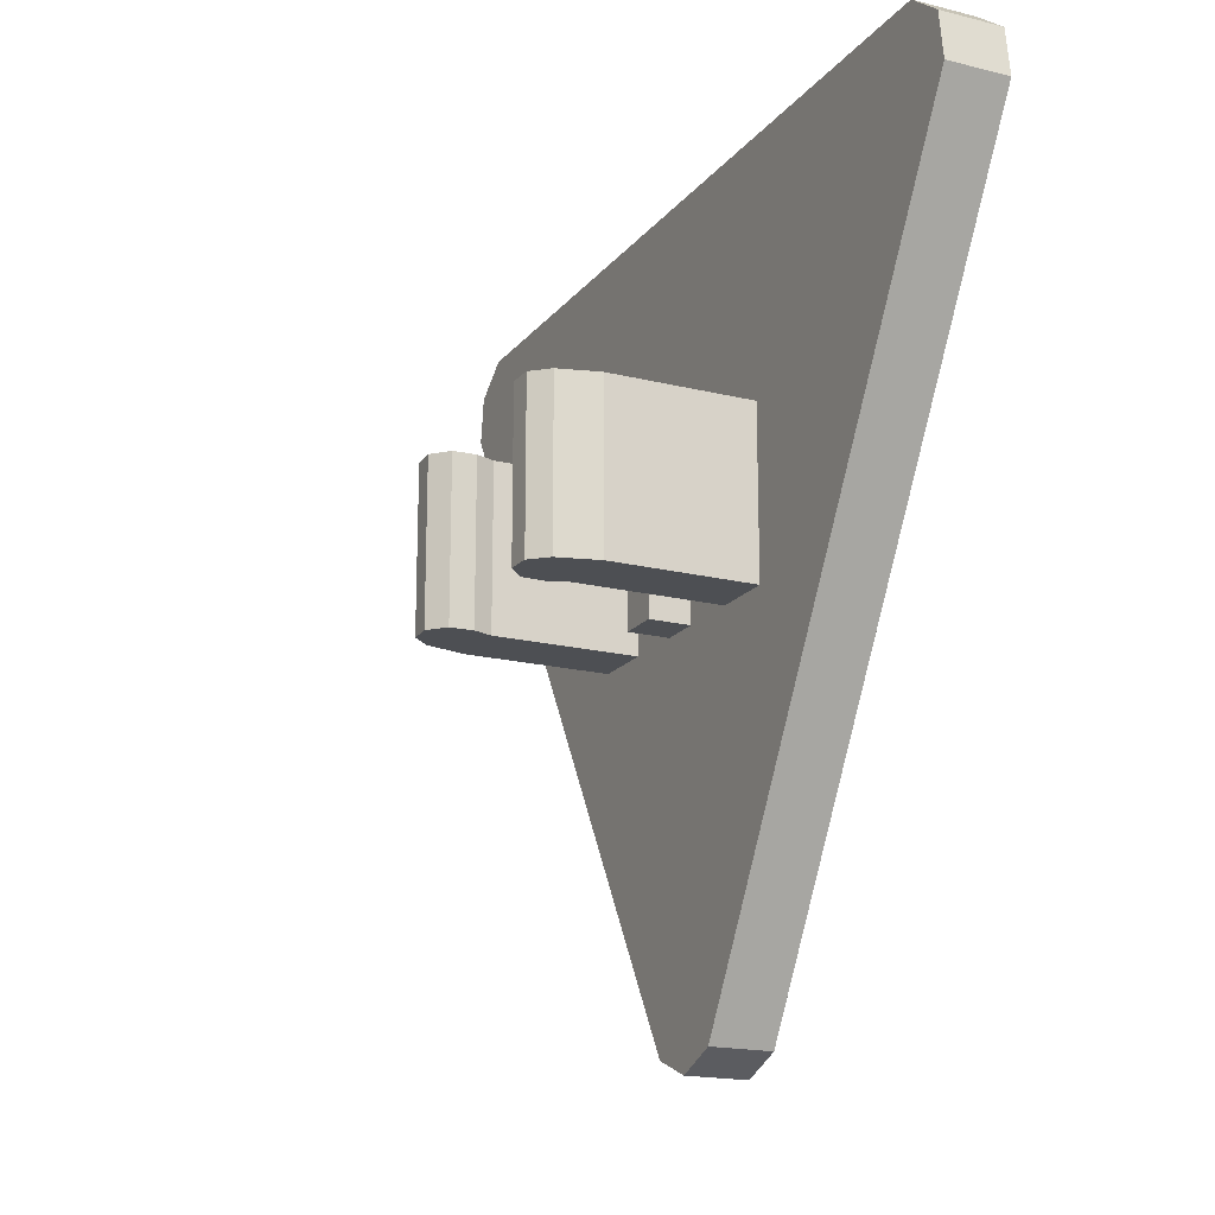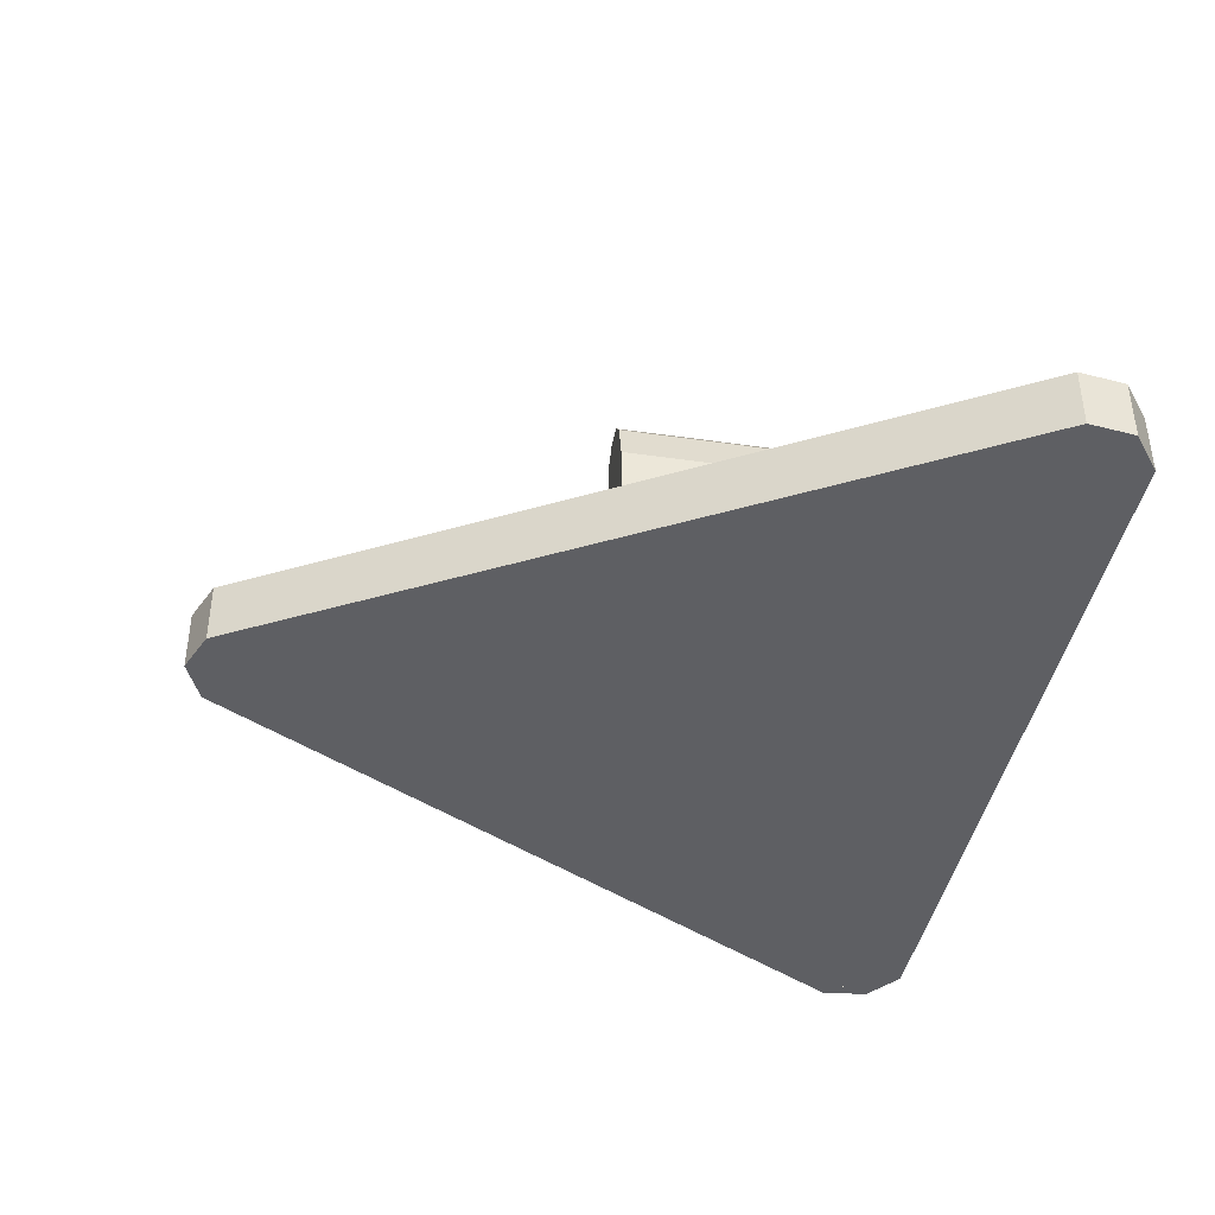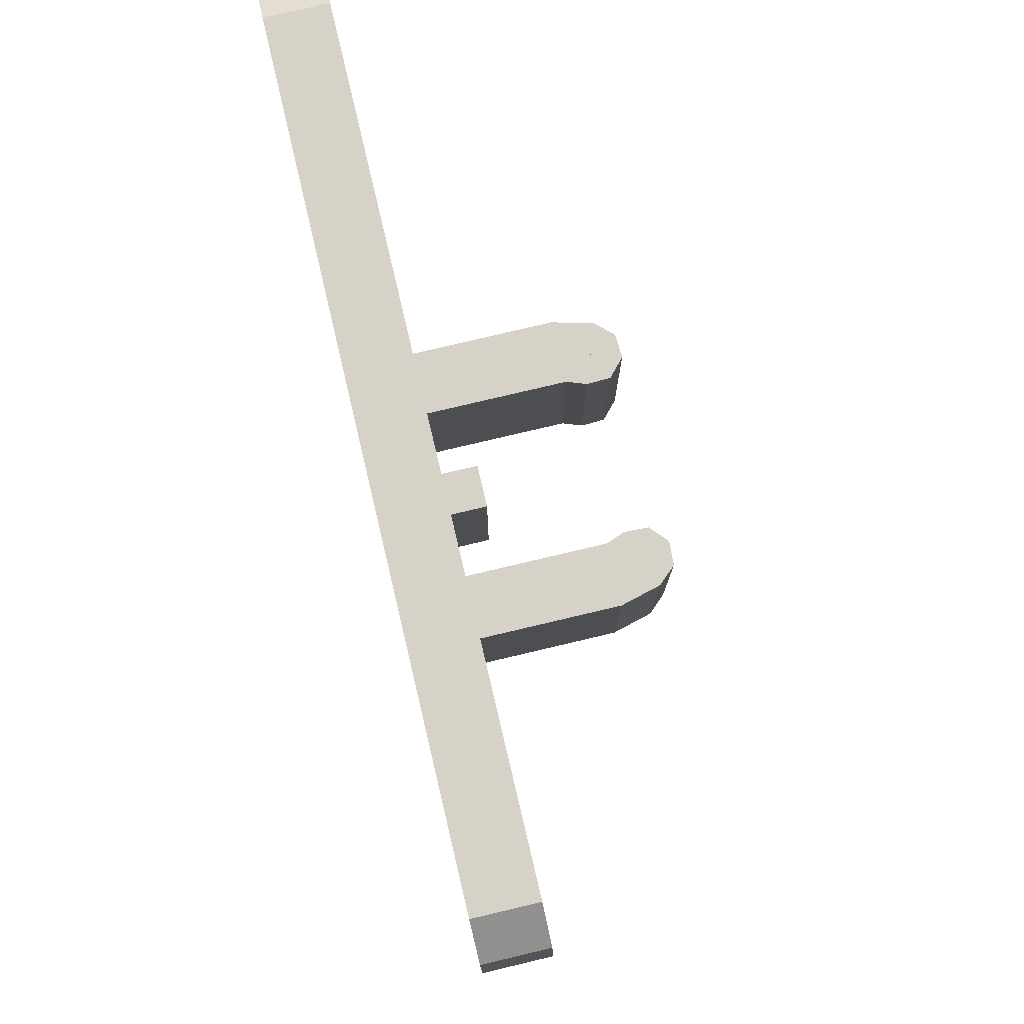
<metadata>
{"format":"obj","ext":"obj","renderer":"f3d","projection":"perspective","resolution":1024,"background":"white","views":[{"elev":-18.0,"azim":64.1,"up":"+Y"},{"elev":-40.8,"azim":79.9,"up":"+Z"},{"elev":78.0,"azim":-103.3,"up":"+Y"}]}
</metadata>
<code>
v 0 -1.14 -0.3
v -0.1061 -1.096 -0.3
v -0.1061 -1.096 -0.45
v 0 -1.14 -0.45
v 0.1061 -1.096 -0.3
v 0 -1.14 -0.3
v 0 -1.14 -0.45
v 0.1061 -1.096 -0.45
v -0.1061 -1.096 -0.3
v 0 -1.14 -0.3
v 0.1061 -1.096 -0.3
v -1.08 0.7301 -0.3
v -1.095 0.6162 -0.3
v -1.095 0.6162 -0.45
v -1.08 0.7301 -0.45
v -0.9889 0.8 -0.3
v -1.08 0.7301 -0.3
v -1.08 0.7301 -0.45
v -0.9889 0.8 -0.45
v -1.095 0.6162 -0.3
v -1.08 0.7301 -0.3
v -0.9889 0.8 -0.3
v 1.08 0.7301 -0.3
v 0.9889 0.8 -0.3
v 0.9889 0.8 -0.45
v 1.08 0.7301 -0.45
v 1.095 0.6162 -0.3
v 1.08 0.7301 -0.3
v 1.08 0.7301 -0.45
v 1.095 0.6162 -0.45
v 0.9889 0.8 -0.3
v 1.08 0.7301 -0.3
v 1.095 0.6162 -0.3
v -1.095 0.6162 -0.3
v -1.095 0.6162 -0.45
v -0.106 -1.096 -0.45
v -0.106 -1.096 -0.3
v 0.106 -1.096 -0.3
v 0.106 -1.096 -0.45
v 1.095 0.6162 -0.45
v 1.095 0.6162 -0.3
v 0.9889 0.8 -0.3
v 0.9889 0.8 -0.45
v -0.9889 0.8 -0.45
v -0.9889 0.8 -0.3
v -0.1061 -1.096 -0.3
v 0.1061 -1.096 -0.3
v 1.095 0.6162 -0.3
v 0.9889 0.8 -0.3
v -1.095 0.6162 -0.3
v -0.1061 -1.096 -0.3
v 0.9889 0.8 -0.3
v -0.9889 0.8 -0.3
v -0.05 -0.2 -0.2
v 0.05 -0.2 -0.2
v 0.05 0.2 -0.2
v -0.05 0.2 -0.2
v -0.05 -0.2 -0.2
v -0.05 -0.2 -0.3
v 0.05 -0.2 -0.3
v 0.05 -0.2 -0.2
v -0.05 0.2 -0.2
v -0.05 0.2 -0.3
v -0.05 -0.2 -0.3
v -0.05 -0.2 -0.2
v 0.05 0.2 -0.2
v 0.05 0.2 -0.3
v -0.05 0.2 -0.3
v -0.05 0.2 -0.2
v 0.05 -0.2 -0.2
v 0.05 -0.2 -0.3
v 0.05 0.2 -0.3
v 0.05 0.2 -0.2
v -0.2 -0.2 -0.3
v -0.2 -0.2 0.05
v -0.35 -0.2 0.05
v -0.35 -0.2 -0.3
v 0.35 -0.2 0.05
v 0.2 -0.2 0.05
v 0.2 -0.2 -0.3
v 0.35 -0.2 -0.3
v -0.35 0.2 0.05
v -0.2 0.2 0.05
v -0.2 0.2 -0.3
v -0.35 0.2 -0.3
v 0.2 0.2 -0.3
v 0.2 0.2 0.05
v 0.35 0.2 0.05
v 0.35 0.2 -0.3
v -0.35 -0.2 0.05
v -0.2001 -0.2 0.05
v -0.183 -0.2 0.097
v -0.324 -0.2 0.1483
v 0.183 -0.2 0.097
v 0.2001 -0.2 0.05
v 0.35 -0.2 0.05
v 0.324 -0.2 0.1483
v -0.183 0.2 0.097
v -0.2001 0.2 0.05
v -0.35 0.2 0.05
v -0.324 0.2 0.1483
v 0.35 0.2 0.05
v 0.2001 0.2 0.05
v 0.183 0.2 0.097
v 0.324 0.2 0.1483
v -0.2 0.2 0.05
v -0.2 -0.2 0.05
v -0.2 -0.2 -0.3
v -0.2 0.2 -0.3
v 0.2 -0.2 -0.3
v 0.2 -0.2 0.05
v 0.2 0.2 0.05
v 0.2 0.2 -0.3
v -0.35 -0.2 -0.3
v -0.35 -0.2 0.05
v -0.35 0.2 0.05
v -0.35 0.2 -0.3
v 0.35 0.2 0.05
v 0.35 -0.2 0.05
v 0.35 -0.2 -0.3
v 0.35 0.2 -0.3
v -0.324 0.2 0.1483
v -0.35 0.2 0.05
v -0.35 -0.2 0.05
v -0.324 -0.2 0.1483
v 0.35 -0.2 0.05
v 0.35 0.2 0.05
v 0.324 0.2 0.1483
v 0.324 -0.2 0.1483
v -0.2001 -0.2 0.05
v -0.2001 0.2 0.05
v -0.183 0.2 0.097
v -0.183 -0.2 0.097
v 0.183 0.2 0.097
v 0.2001 0.2 0.05
v 0.2001 -0.2 0.05
v 0.183 -0.2 0.097
v -0.2852 -0.2 0.1906
v -0.324 -0.2 0.1483
v -0.324 0.2 0.1483
v -0.2852 0.2 0.1906
v -0.2278 -0.2 0.1931
v -0.2852 -0.2 0.1906
v -0.2852 0.2 0.1906
v -0.2278 0.2 0.1931
v -0.1855 -0.2 0.1544
v -0.2278 -0.2 0.1931
v -0.2278 0.2 0.1931
v -0.1855 0.2 0.1544
v -0.183 -0.2 0.097
v -0.1855 -0.2 0.1544
v -0.1855 0.2 0.1544
v -0.183 0.2 0.097
v 0.2852 -0.2 0.1906
v 0.324 -0.2 0.1483
v 0.324 0.2 0.1483
v 0.2852 0.2 0.1906
v 0.2278 -0.2 0.1931
v 0.2852 -0.2 0.1906
v 0.2852 0.2 0.1906
v 0.2278 0.2 0.1931
v 0.1855 -0.2 0.1544
v 0.2278 -0.2 0.1931
v 0.2278 0.2 0.1931
v 0.1855 0.2 0.1544
v 0.183 -0.2 0.097
v 0.1855 -0.2 0.1544
v 0.1855 0.2 0.1544
v 0.183 0.2 0.097
v -0.2535 -0.2 0.1226
v -0.324 -0.2 0.1483
v -0.2852 -0.2 0.1906
v -0.2535 -0.2 0.1226
v -0.2852 -0.2 0.1906
v -0.2278 -0.2 0.1931
v -0.2535 -0.2 0.1226
v -0.2278 -0.2 0.1931
v -0.1855 -0.2 0.1544
v -0.2535 -0.2 0.1226
v -0.1855 -0.2 0.1544
v -0.183 -0.2 0.097
v 0.2535 0.2 0.1226
v 0.324 0.2 0.1483
v 0.2852 0.2 0.1906
v 0.2535 0.2 0.1226
v 0.2852 0.2 0.1906
v 0.2278 0.2 0.1931
v 0.2535 0.2 0.1226
v 0.2278 0.2 0.1931
v 0.1855 0.2 0.1544
v 0.2535 0.2 0.1226
v 0.1855 0.2 0.1544
v 0.183 0.2 0.097
v 0.2535 -0.2 0.1226
v 0.324 -0.2 0.1483
v 0.2852 -0.2 0.1906
v 0.2535 -0.2 0.1226
v 0.2852 -0.2 0.1906
v 0.2278 -0.2 0.1931
v 0.2535 -0.2 0.1226
v 0.2278 -0.2 0.1931
v 0.1855 -0.2 0.1544
v 0.2535 -0.2 0.1226
v 0.1855 -0.2 0.1544
v 0.183 -0.2 0.097
v -0.2535 0.2 0.1226
v -0.324 0.2 0.1483
v -0.2852 0.2 0.1906
v -0.2535 0.2 0.1226
v -0.2852 0.2 0.1906
v -0.2278 0.2 0.1931
v -0.2535 0.2 0.1226
v -0.2278 0.2 0.1931
v -0.1855 0.2 0.1544
v -0.2535 0.2 0.1226
v -0.1855 0.2 0.1544
v -0.183 0.2 0.097
v -0.106 -1.097 -0.45
v 0 -1.14 -0.45
v 0 -1.103 -0.45
v -0.0795 -1.07 -0.45
v 0 -1.14 -0.45
v 0.106 -1.097 -0.45
v 0.0795 -1.07 -0.45
v 0 -1.103 -0.45
v -0.9888 0.8001 -0.45
v -1.08 0.7302 -0.45
v -1.047 0.7114 -0.45
v -0.9791 0.7639 -0.45
v -1.08 0.7302 -0.45
v -1.095 0.6163 -0.45
v -1.059 0.626 -0.45
v -1.047 0.7114 -0.45
v 0.9888 0.8001 -0.45
v 1.08 0.7302 -0.45
v 1.047 0.7114 -0.45
v 0.9791 0.7639 -0.45
v 1.08 0.7302 -0.45
v 1.095 0.6163 -0.45
v 1.059 0.626 -0.45
v 1.047 0.7114 -0.45
v 0 -0.9905 -0.45
v -0.07955 -1.07 -0.45
v 0 -1.103 -0.45
v 0 -0.9905 -0.45
v 0 -1.103 -0.45
v 0.07955 -1.07 -0.45
v -0.95 0.6551 -0.45
v -0.9791 0.7638 -0.45
v -1.047 0.7114 -0.45
v -0.95 0.6551 -0.45
v -1.047 0.7114 -0.45
v -1.059 0.626 -0.45
v 0.95 0.6551 -0.45
v 0.9791 0.7638 -0.45
v 1.047 0.7114 -0.45
v 0.95 0.6551 -0.45
v 1.047 0.7114 -0.45
v 1.059 0.626 -0.45
v -0.9888 0.8 -0.45
v 0.9888 0.8 -0.45
v 0.9791 0.7638 -0.45
v -0.9791 0.7638 -0.45
v -0.106 -1.097 -0.45
v -1.095 0.6163 -0.45
v -1.059 0.626 -0.45
v -0.07955 -1.07 -0.45
v 0.07955 -1.07 -0.45
v 1.059 0.626 -0.45
v 1.095 0.6163 -0.45
v 0.106 -1.097 -0.45
v -0.9791 0.7638 -0.45
v 0.9791 0.7638 -0.45
v 0.95 0.6551 -0.45
v -0.95 0.6551 -0.45
v -0.07955 -1.07 -0.45
v -1.059 0.626 -0.45
v -0.95 0.6551 -0.45
v 0 -0.9905 -0.45
v 0 -0.9905 -0.45
v 0.95 0.6551 -0.45
v 1.059 0.626 -0.45
v 0.07955 -1.07 -0.45
v 0 -0.71 -0.45
v 0 -0.9905 -0.45
v -0.95 0.6551 -0.45
v -0.665 0.4835 -0.45
v 0.665 0.4835 -0.45
v 0.95 0.6551 -0.45
v 0 -0.9905 -0.45
v 0 -0.71 -0.45
v -0.95 0.6551 -0.45
v 0.95 0.6551 -0.45
v 0.665 0.4835 -0.45
v -0.665 0.4835 -0.45
v 0 -0.325 -0.45
v 0 -0.71 -0.45
v -0.125 -0.25 -0.45
v -0.075 -0.2 -0.45
v 0.125 -0.25 -0.45
v 0 -0.71 -0.45
v 0 -0.325 -0.45
v 0.075 -0.2 -0.45
v -0.125 -0.25 -0.45
v 0 -0.71 -0.45
v -0.225 -0.15 -0.45
v -0.1875 -0.125 -0.45
v 0.225 -0.15 -0.45
v 0 -0.71 -0.45
v 0.125 -0.25 -0.45
v 0.1875 -0.125 -0.45
v -0.225 -0.15 -0.45
v 0 -0.71 -0.45
v -0.325 -0.025 -0.45
v 0.225 -0.15 -0.45
v 0.325 -0.025 -0.45
v 0 -0.71 -0.45
v -0.665 0.4835 -0.45
v -0.325 -0.025 -0.45
v 0 -0.71 -0.45
v 0.665 0.4835 -0.45
v 0 -0.71 -0.45
v 0.325 -0.025 -0.45
v -0.325 -0.025 -0.45
v -0.665 0.4835 -0.45
v -0.4 0.15 -0.45
v -0.35 0.05 -0.45
v 0.4 0.15 -0.45
v 0.665 0.4835 -0.45
v 0.325 -0.025 -0.45
v 0.35 0.05 -0.45
v -0.665 0.4835 -0.45
v -0.35 0.35 -0.45
v -0.4 0.15 -0.45
v 0.35 0.35 -0.45
v 0.665 0.4835 -0.45
v 0.4 0.15 -0.45
v -0.665 0.4835 -0.45
v -0.15 0.45 -0.45
v -0.35 0.35 -0.45
v 0.15 0.45 -0.45
v 0.665 0.4835 -0.45
v 0.35 0.35 -0.45
v -0.665 0.4835 -0.45
v 0.665 0.4835 -0.45
v 0.15 0.45 -0.45
v -0.15 0.45 -0.45
v -0.275 0 -0.45
v -0.225 -0.15 -0.45
v -0.325 -0.025 -0.45
v 0.275 0 -0.45
v 0.325 -0.025 -0.45
v 0.225 -0.15 -0.45
v -0.35 0.05 -0.45
v -0.4 0.15 -0.45
v -0.3 0.175 -0.45
v 0.4 0.15 -0.45
v 0.35 0.05 -0.45
v 0.3 0.175 -0.45
v 0 -0.325 -0.45
v -0.075 -0.2 -0.45
v 0 -0.025 -0.45
v 0.075 -0.2 -0.45
v -0.075 -0.2 -0.45
v -0.125 -0.25 -0.45
v -0.1875 -0.125 -0.45
v 0 -0.025 -0.45
v 0.1875 -0.125 -0.45
v 0.125 -0.25 -0.45
v 0.075 -0.2 -0.45
v 0 -0.025 -0.45
v -0.1875 -0.125 -0.45
v -0.225 -0.15 -0.45
v -0.275 0 -0.45
v -0.125 0.05 -0.45
v 0.275 0 -0.45
v 0.225 -0.15 -0.45
v 0.1875 -0.125 -0.45
v 0.125 0.05 -0.45
v -0.275 0 -0.45
v -0.325 -0.025 -0.45
v -0.35 0.05 -0.45
v -0.3 0.175 -0.45
v 0.3 0.175 -0.45
v 0.35 0.05 -0.45
v 0.325 -0.025 -0.45
v 0.275 0 -0.45
v -0.3 0.175 -0.45
v -0.4 0.15 -0.45
v -0.35 0.35 -0.45
v 0.35 0.35 -0.45
v 0.4 0.15 -0.45
v 0.3 0.175 -0.45
v 0 -0.025 -0.45
v -0.1875 -0.125 -0.45
v -0.075 0.025 -0.45
v -0.025 0.05 -0.45
v 0.075 0.025 -0.45
v 0.1875 -0.125 -0.45
v 0 -0.025 -0.45
v 0.025 0.05 -0.45
v -0.075 0.025 -0.45
v -0.1875 -0.125 -0.45
v -0.125 0.05 -0.45
v -0.1 0.075 -0.45
v 0.125 0.05 -0.45
v 0.1875 -0.125 -0.45
v 0.075 0.025 -0.45
v 0.1 0.075 -0.45
v -0.275 0 -0.45
v -0.175 0.1 -0.45
v -0.125 0.05 -0.45
v 0.125 0.05 -0.45
v 0.175 0.1 -0.45
v 0.275 0 -0.45
v -0.175 0.1 -0.45
v -0.15 0.125 -0.45
v -0.125 0.05 -0.45
v 0.125 0.05 -0.45
v 0.15 0.125 -0.45
v 0.175 0.1 -0.45
v -0.3 0.175 -0.45
v -0.225 0.175 -0.45
v -0.175 0.1 -0.45
v -0.275 0 -0.45
v 0.275 0 -0.45
v 0.175 0.1 -0.45
v 0.225 0.175 -0.45
v 0.3 0.175 -0.45
v -0.225 0.175 -0.45
v -0.2 0.2 -0.45
v -0.175 0.1 -0.45
v 0.175 0.1 -0.45
v 0.2 0.2 -0.45
v 0.225 0.175 -0.45
v -0.3 0.175 -0.45
v -0.2313 0.25 -0.45
v -0.225 0.175 -0.45
v 0.225 0.175 -0.45
v 0.2313 0.25 -0.45
v 0.3 0.175 -0.45
v -0.35 0.35 -0.45
v -0.25 0.3 -0.45
v -0.2313 0.25 -0.45
v -0.3 0.175 -0.45
v 0.3 0.175 -0.45
v 0.2313 0.25 -0.45
v 0.25 0.3 -0.45
v 0.35 0.35 -0.45
v -0.25 0.3 -0.45
v -0.2 0.3 -0.45
v -0.2313 0.25 -0.45
v 0.2313 0.25 -0.45
v 0.2 0.3 -0.45
v 0.25 0.3 -0.45
v -0.35 0.35 -0.45
v -0.2 0.4 -0.45
v -0.25 0.3 -0.45
v 0.25 0.3 -0.45
v 0.2 0.4 -0.45
v 0.35 0.35 -0.45
v -0.15 0.45 -0.45
v -0.2 0.4 -0.45
v -0.35 0.35 -0.45
v 0.35 0.35 -0.45
v 0.2 0.4 -0.45
v 0.15 0.45 -0.45
v 0.025 0.05 -0.45
v 0 -0.025 -0.45
v -0.025 0.05 -0.45
v -0.1 0.075 -0.45
v 0.1 0.075 -0.45
v 0.025 0.05 -0.45
v -0.025 0.05 -0.45
v -0.15 0.125 -0.45
v 0.15 0.125 -0.45
v 0.1 0.075 -0.45
v -0.1 0.075 -0.45
v -0.2 0.2 -0.45
v 0.2 0.2 -0.45
v 0.15 0.125 -0.45
v -0.15 0.125 -0.45
v -0.2 0.4 -0.45
v 0.2 0.4 -0.45
v 0.2 0.2 -0.45
v -0.2 0.2 -0.45
v -0.15 0.45 -0.45
v 0.15 0.45 -0.45
v 0.2 0.4 -0.45
v -0.2 0.4 -0.45
v -0.1 0.075 -0.45
v -0.025 0.05 -0.45
v -0.075 0.025 -0.45
v 0.025 0.05 -0.45
v 0.1 0.075 -0.45
v 0.075 0.025 -0.45
v -0.15 0.125 -0.45
v -0.1 0.075 -0.45
v -0.125 0.05 -0.45
v 0.1 0.075 -0.45
v 0.15 0.125 -0.45
v 0.125 0.05 -0.45
v -0.2 0.2 -0.45
v -0.15 0.125 -0.45
v -0.175 0.1 -0.45
v 0.15 0.125 -0.45
v 0.2 0.2 -0.45
v 0.175 0.1 -0.45
v -0.2 0.2 -0.45
v -0.225 0.175 -0.45
v -0.2313 0.25 -0.45
v -0.2 0.3 -0.45
v 0.2 0.3 -0.45
v 0.2313 0.25 -0.45
v 0.225 0.175 -0.45
v 0.2 0.2 -0.45
v -0.2 0.4 -0.45
v -0.2 0.3 -0.45
v -0.25 0.3 -0.45
v 0.2 0.3 -0.45
v 0.2 0.4 -0.45
v 0.25 0.3 -0.45
g mesh6299129
f 1 2 3
f 3 4 1
f 5 6 7
f 7 8 5
g mesh6299133
f 9 10 11
g mesh6299137
f 12 14 13
f 14 12 15
f 16 18 17
f 18 16 19
g mesh6299141
f 20 22 21
g mesh6299145
f 23 25 24
f 25 23 26
f 27 29 28
f 29 27 30
g mesh6299149
f 31 33 32
g mesh6299151
f 34 35 36
f 36 37 34
g mesh6299153
f 38 39 40
f 40 41 38
g mesh6299155
f 42 43 44
f 44 45 42
f 46 47 48
f 48 49 46
f 50 51 52
f 52 53 50
g mesh6299159
f 54 55 56
f 56 57 54
f 58 59 60
f 60 61 58
f 62 63 64
f 64 65 62
f 66 67 68
f 68 69 66
f 70 71 72
f 72 73 70
f 74 75 76
f 76 77 74
f 78 79 80
f 80 81 78
f 82 83 84
f 84 85 82
f 86 87 88
f 88 89 86
f 90 91 92
f 92 93 90
f 94 95 96
f 96 97 94
f 98 99 100
f 100 101 98
f 102 103 104
f 104 105 102
f 106 107 108
f 108 109 106
f 110 111 112
f 112 113 110
f 114 115 116
f 116 117 114
f 118 119 120
f 120 121 118
f 122 123 124
f 124 125 122
f 126 127 128
f 128 129 126
f 130 131 132
f 132 133 130
f 134 135 136
f 136 137 134
g mesh6299161
f 138 140 139
f 140 138 141
f 142 144 143
f 144 142 145
f 146 148 147
f 148 146 149
f 150 152 151
f 152 150 153
g mesh6299163
f 154 155 156
f 156 157 154
f 158 159 160
f 160 161 158
f 162 163 164
f 164 165 162
f 166 167 168
f 168 169 166
g mesh6299165
f 170 172 171
f 173 175 174
f 176 178 177
f 179 181 180
g mesh6299167
f 182 184 183
f 185 187 186
f 188 190 189
f 191 193 192
g mesh6299170
f 194 195 196
f 197 198 199
f 200 201 202
f 203 204 205
g mesh6299172
f 206 207 208
f 209 210 211
f 212 213 214
f 215 216 217
g mesh6299180
f 218 220 219
f 220 218 221
f 222 224 223
f 224 222 225
g mesh6299182
f 226 228 227
f 228 226 229
f 230 232 231
f 232 230 233
g mesh6299184
f 234 235 236
f 236 237 234
f 238 239 240
f 240 241 238
g mesh6299186
f 242 244 243
f 245 247 246
g mesh6299188
f 248 250 249
f 251 253 252
g mesh6299190
f 254 255 256
f 257 258 259
f 260 261 262
f 262 263 260
f 264 265 266
f 266 267 264
f 268 269 270
f 270 271 268
f 272 273 274
f 274 275 272
f 276 277 278
f 278 279 276
f 280 281 282
f 282 283 280
f 284 285 286
f 286 287 284
f 288 289 290
f 290 291 288
f 292 293 294
f 294 295 292
f 296 297 298
f 298 299 296
f 300 301 302
f 302 303 300
f 304 305 306
f 306 307 304
f 308 309 310
f 310 311 308
f 312 313 314
f 315 316 317
f 318 319 320
f 321 322 323
f 324 325 326
f 326 327 324
f 328 329 330
f 330 331 328
f 332 333 334
f 335 336 337
f 338 339 340
f 341 342 343
f 344 345 346
f 346 347 344
f 348 349 350
f 351 352 353
f 354 355 356
f 357 358 359
f 360 361 362
f 362 363 360
f 364 365 366
f 366 367 364
f 368 369 370
f 370 371 368
f 372 373 374
f 374 375 372
f 376 377 378
f 378 379 376
f 380 381 382
f 382 383 380
f 384 385 386
f 386 387 384
f 388 389 390
f 391 392 393
f 394 395 396
f 396 397 394
f 398 399 400
f 400 401 398
f 402 403 404
f 404 405 402
f 406 407 408
f 408 409 406
f 410 411 412
f 413 414 415
f 416 417 418
f 419 420 421
f 422 423 424
f 424 425 422
f 426 427 428
f 428 429 426
f 430 431 432
f 433 434 435
f 436 437 438
f 439 440 441
f 442 443 444
f 444 445 442
f 446 447 448
f 448 449 446
f 450 451 452
f 453 454 455
f 456 457 458
f 459 460 461
f 462 463 464
f 465 466 467
f 468 469 470
f 471 472 473
f 473 474 471
f 475 476 477
f 477 478 475
f 479 480 481
f 481 482 479
f 483 484 485
f 485 486 483
f 487 488 489
f 489 490 487
f 491 492 493
f 494 495 496
f 497 498 499
f 500 501 502
f 503 504 505
f 506 507 508
f 509 510 511
f 511 512 509
f 513 514 515
f 515 516 513
f 517 518 519
f 520 521 522

</code>
